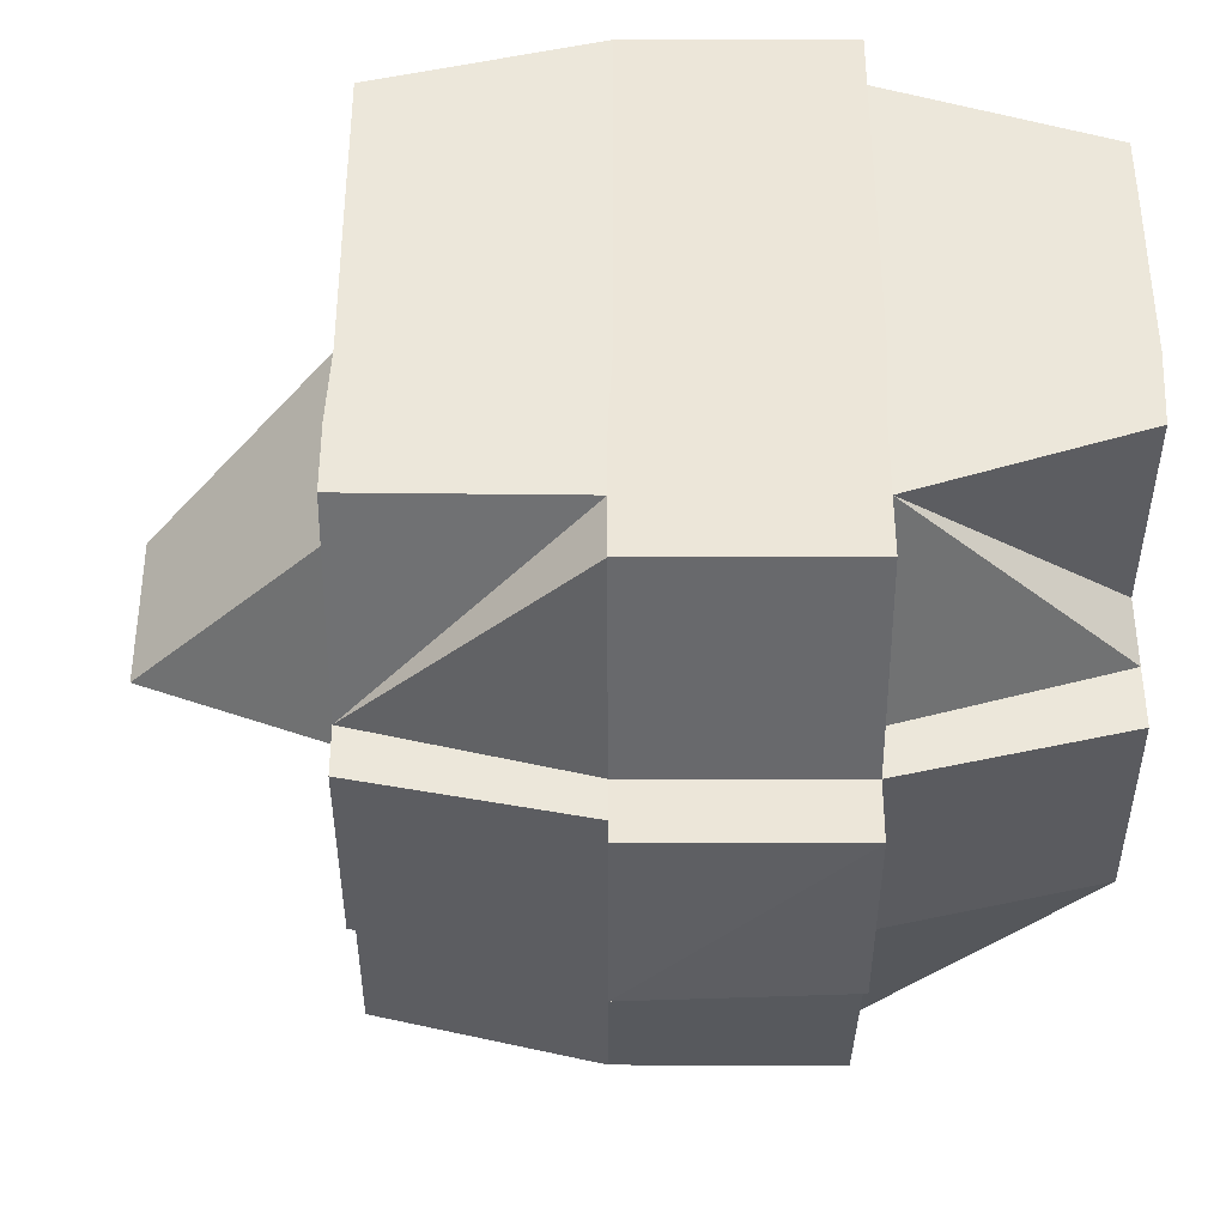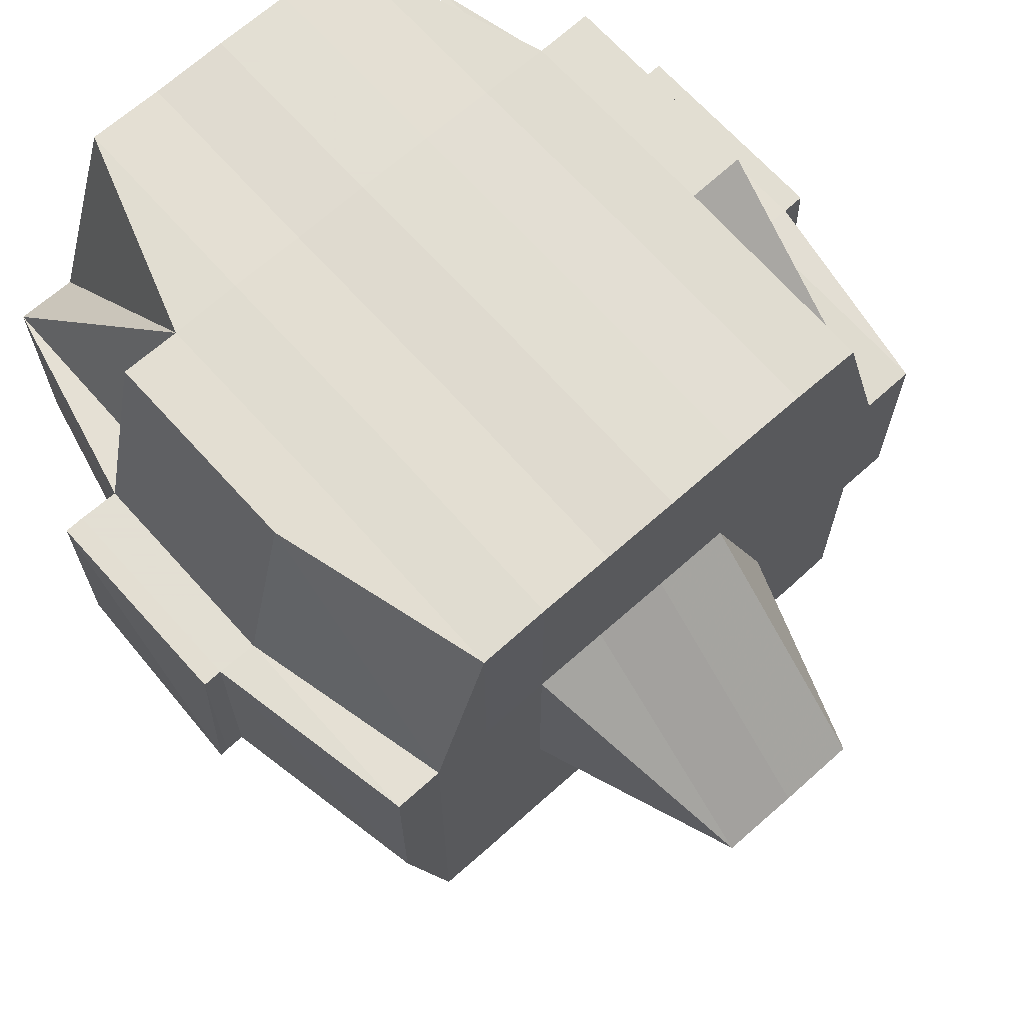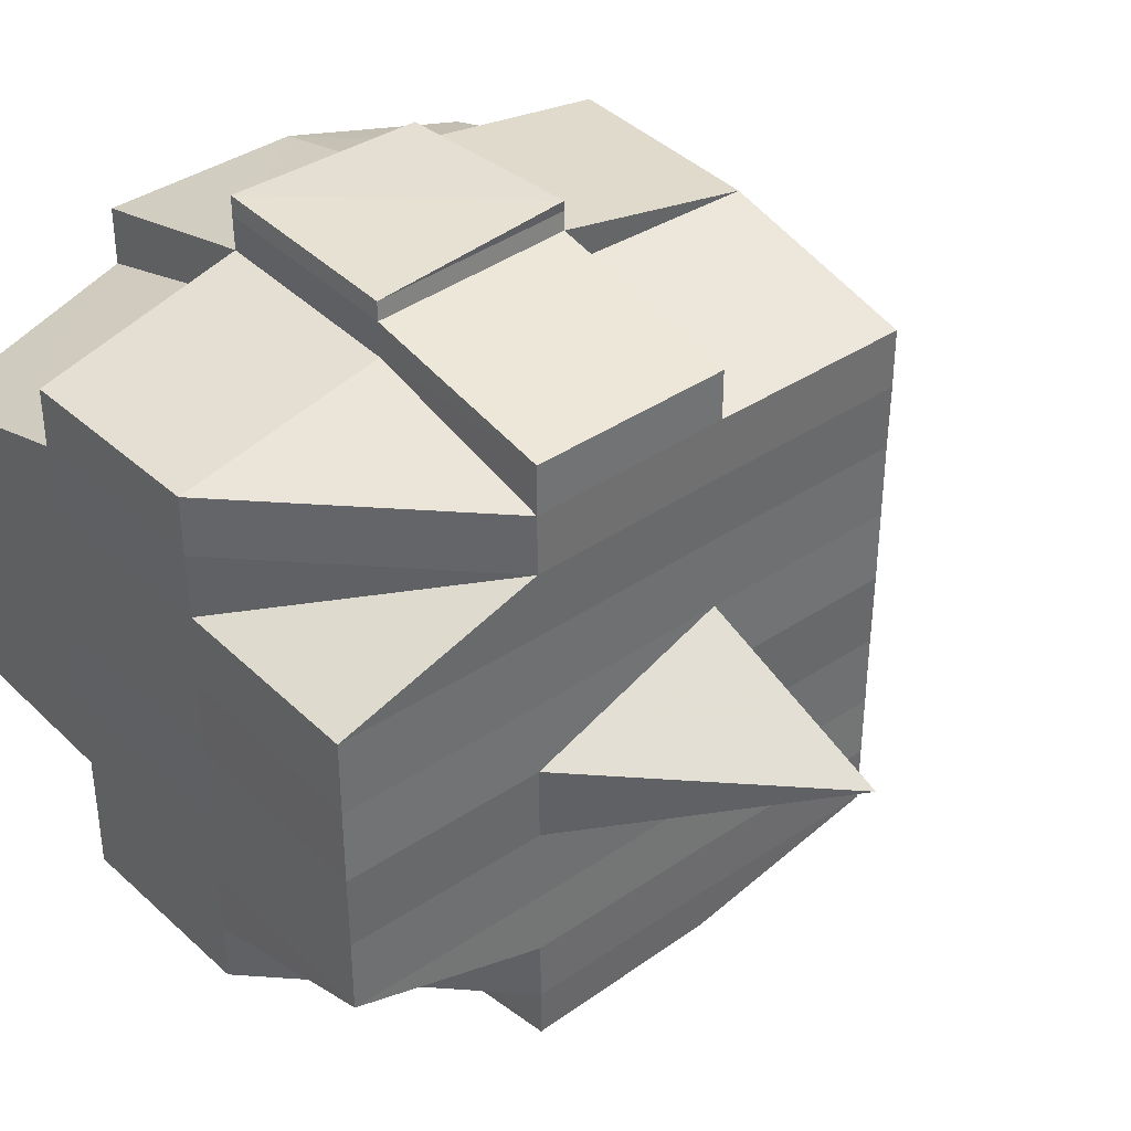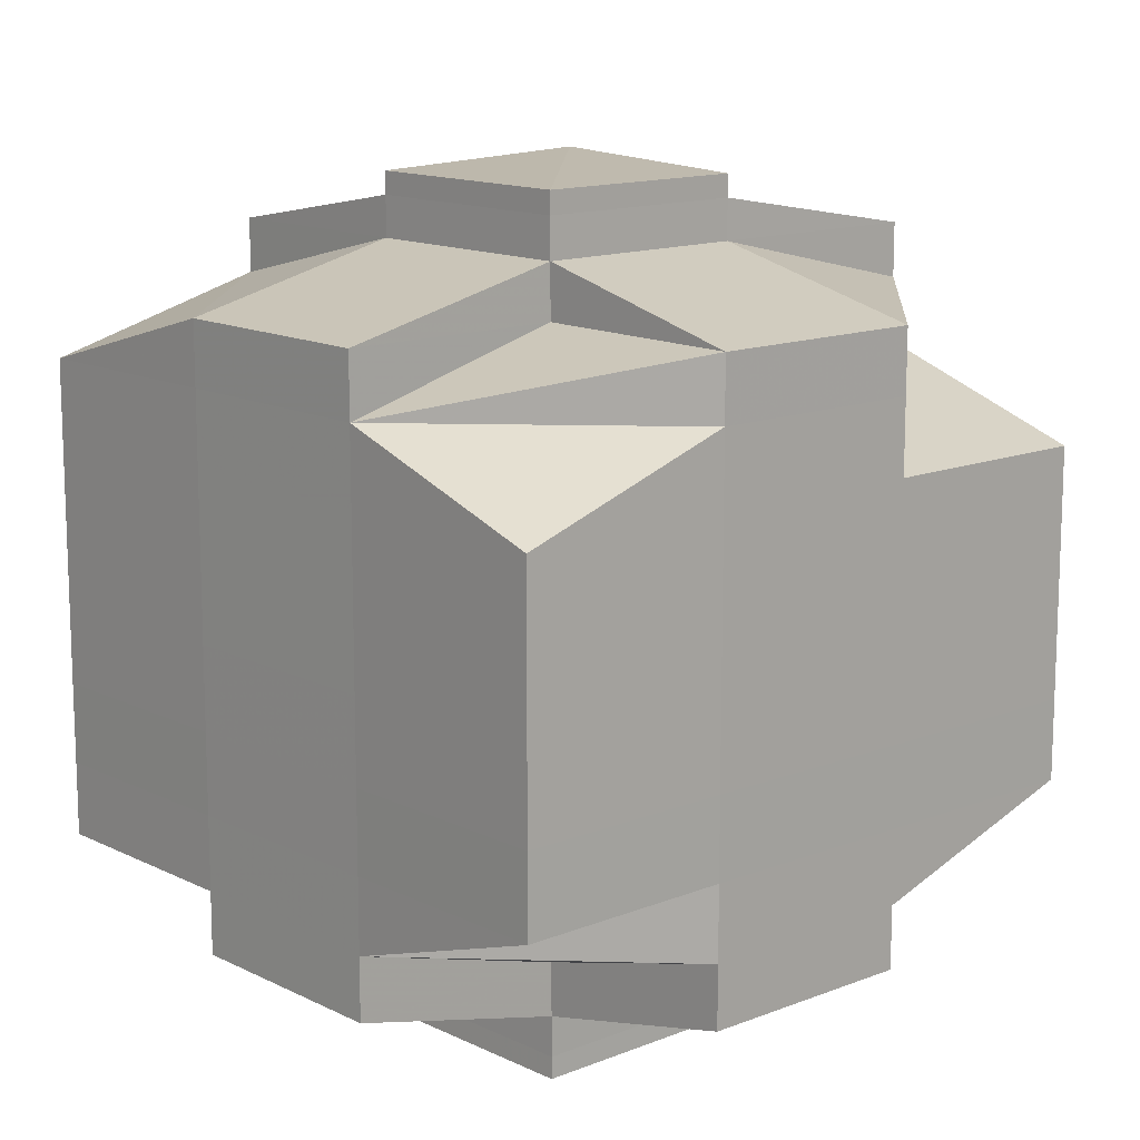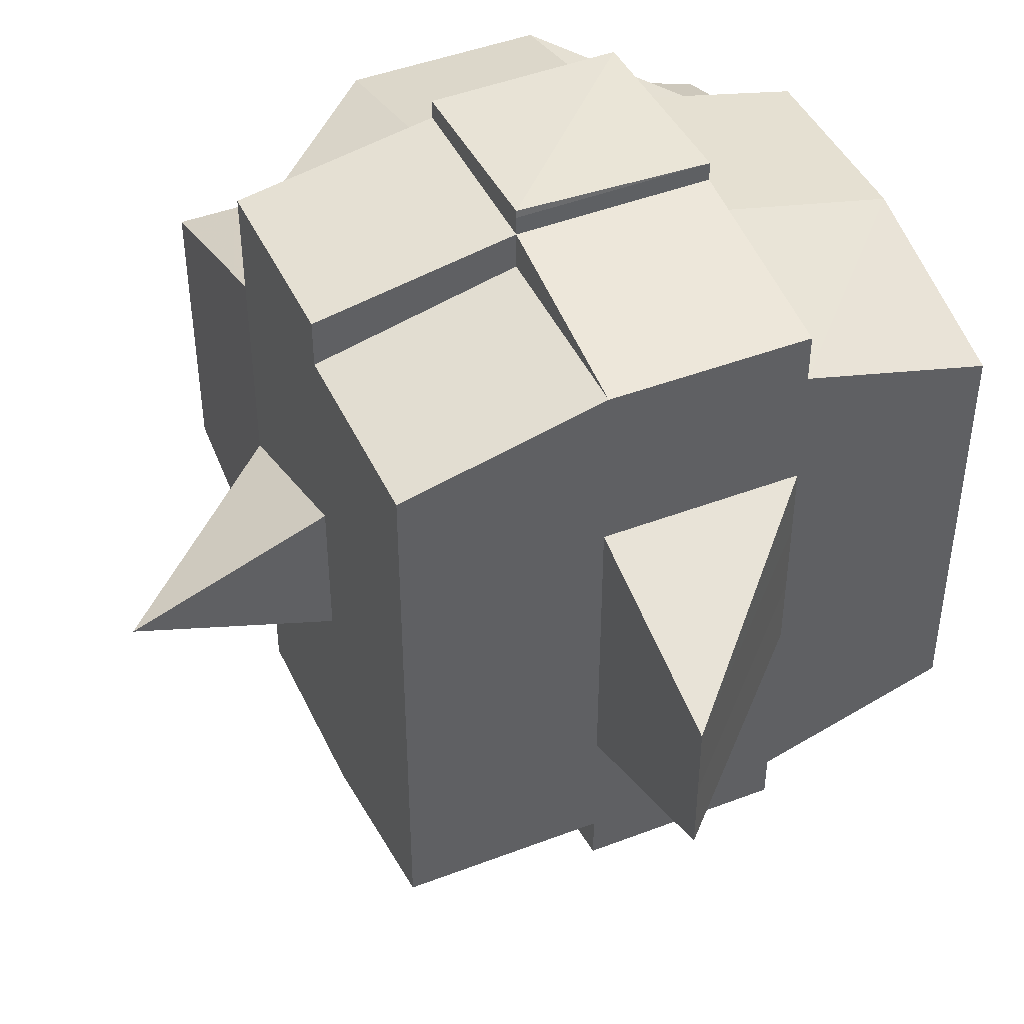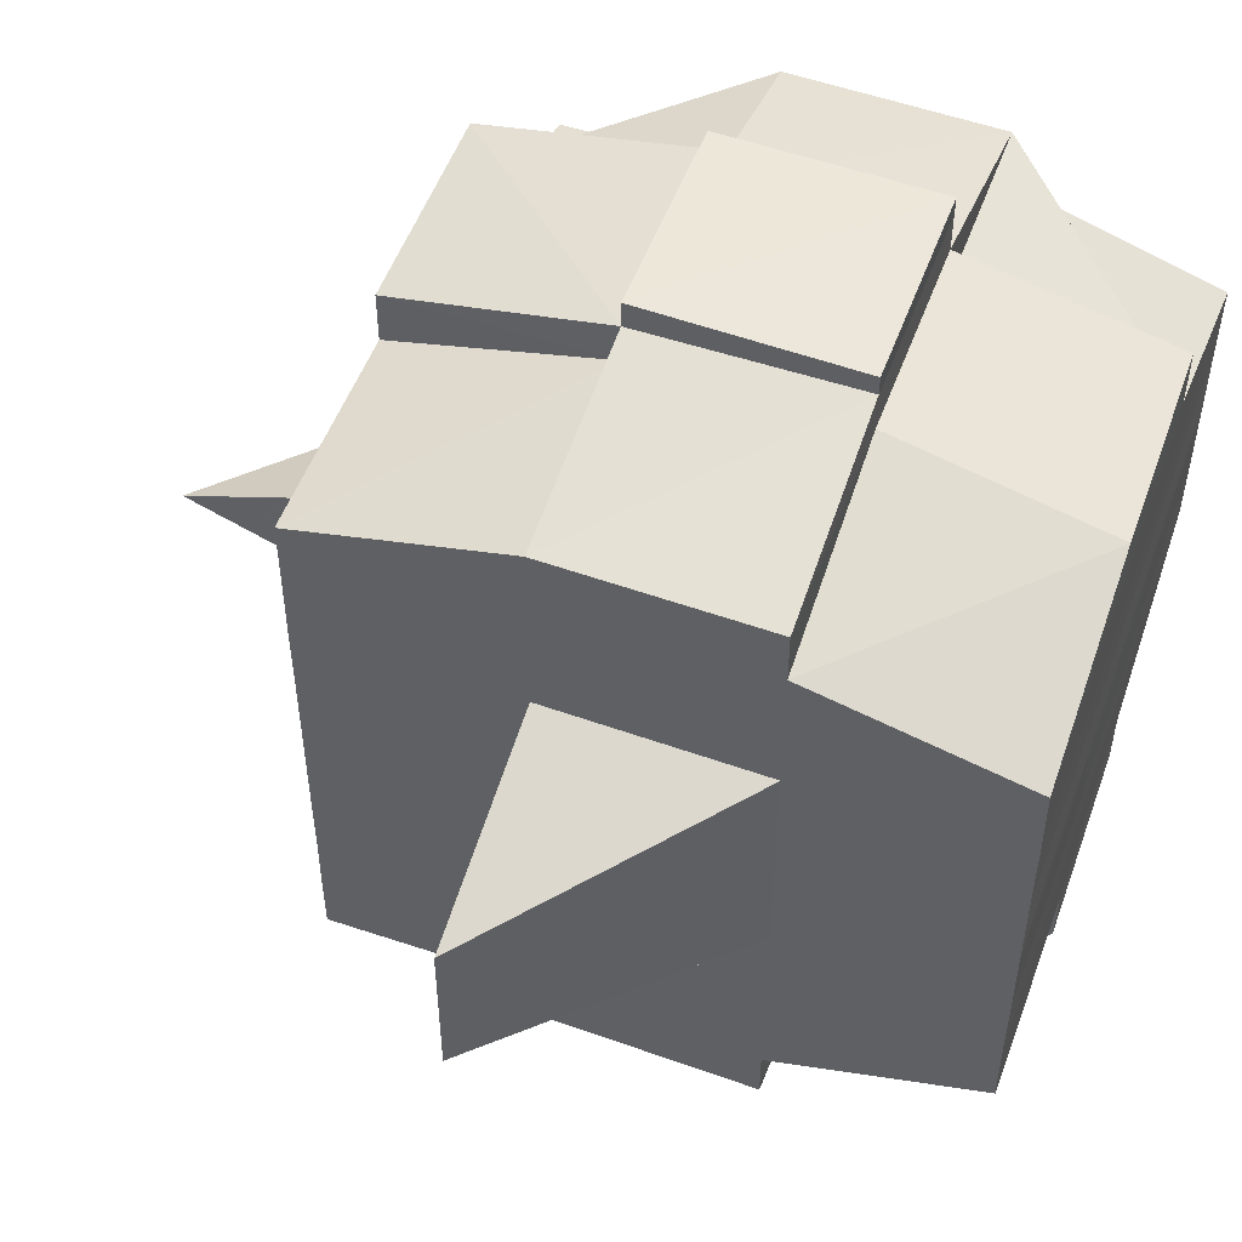
<metadata>
{"format":"obj","ext":"obj","renderer":"f3d","projection":"perspective","resolution":1024,"background":"white","views":[{"elev":51.1,"azim":-179.7,"up":"+Y"},{"elev":68.1,"azim":48.3,"up":"+Y"},{"elev":38.5,"azim":-40.3,"up":"+Z"},{"elev":13.4,"azim":-131.8,"up":"+Z"},{"elev":44.4,"azim":65.7,"up":"+Z"},{"elev":52.0,"azim":110.0,"up":"+Z"}]}
</metadata>
<code>
o 2855
v 2204 1884 21.05
v 2204 1884 21.05
v 2204 1884 21.05
v 2204 1884 21.05
v 2204 1884 21.05
v 2204 1884 21.05
v 2204 1884 21.05
v 2204 1884 21.05
v 2204 1884 21.05
v 2204 1884 21.06
v 2204 1884 21.05
v 2204 1884 21.05
v 2204 1884 21.05
v 2204 1884 21.05
v 2204 1884 21.05
v 2204 1884 21.05
v 2204 1884 21.05
v 2204 1884 21.05
v 2204 1884 21.05
v 2204 1884 21.05
v 2204 1884 21.05
v 2204 1884 21.05
v 2204 1884 21.06
v 2204 1884 21.06
v 2204 1884 21.05
v 2204 1884 21.05
v 2204 1884 21.06
v 2204 1884 21.06
v 2204 1884 21.06
v 2204 1884 21.06
v 2204 1884 21.06
v 2204 1884 21.06
v 2204 1884 21.06
v 2204 1884 21.05
v 2204 1884 21.05
v 2204 1884 21.06
v 2204 1884 21.05
v 2204 1884 21.05
v 2204 1884 21.06
v 2204 1884 21.06
v 2204 1884 21.06
v 2204 1884 21.06
v 2204 1884 21.07
v 2204 1884 21.06
v 2204 1884 21.06
v 2204 1884 21.06
v 2204 1884 21.07
v 2204 1884 21.07
v 2204 1884 21.07
v 2204 1884 21.07
v 2204 1884 21.07
v 2204 1884 21.06
v 2204 1884 21.07
v 2204 1884 21.07
v 2204 1884 21.07
v 2204 1884 21.08
v 2204 1884 21.07
v 2204 1884 21.07
v 2204 1884 21.07
v 2204 1884 21.07
v 2204 1884 21.07
v 2204 1884 21.07
v 2204 1884 21.07
v 2204 1884 21.07
v 2204 1884 21.08
v 2204 1884 21.08
v 2204 1884 21.08
v 2204 1884 21.08
v 2204 1884 21.07
v 2204 1884 21.08
v 2204 1884 21.08
v 2204 1884 21.08
v 2204 1884 21.08
v 2204 1884 21.08
v 2204 1884 21.08
v 2204 1884 21.08
v 2204 1884 21.08
v 2204 1884 21.08
v 2204 1884 21.08
v 2204 1884 21.09
v 2204 1884 21.08
v 2204 1884 21.08
v 2204 1884 21.08
v 2204 1884 21.08
v 2204 1884 21.08
v 2204 1884 21.09
v 2204 1884 21.08
v 2204 1884 21.08
v 2204 1884 21.09
v 2204 1884 21.08
v 2204 1884 21.08
v 2204 1884 21.09
v 2204 1884 21.09
v 2204 1884 21.09
v 2204 1884 21.09
v 2204 1884 21.08
v 2204 1884 21.09
v 2204 1884 21.09
v 2204 1884 21.09
v 2204 1884 21.09
v 2204 1884 21.09
v 2204 1884 21.09
v 2204 1884 21.09
v 2204 1884 21.09
v 2204 1884 21.09
v 2204 1884 21.09
v 2204 1884 21.09
v 2204 1884 21.09
v 2204 1884 21.09
v 2204 1884 21.09
v 2204 1884 21.09
v 2204 1884 21.09
v 2204 1884 21.09
v 2204 1884 21.09
v 2204 1884 21.08
v 2204 1884 21.09
v 2204 1884 21.09
v 2204 1884 21.09
v 2204 1884 21.09
v 2204 1884 21.09
v 2204 1884 21.09
v 2204 1884 21.09
v 2204 1884 21.09
v 2204 1884 21.09
v 2204 1884 21.09
v 2204 1884 21.09
v 2204 1884 21.09
v 2204 1884 21.09
v 2204 1884 21.08
v 2204 1884 21.08
v 2204 1884 21.08
v 2204 1884 21.08
v 2204 1884 21.08
v 2204 1884 21.08
v 2204 1884 21.08
v 2204 1884 21.08
v 2204 1884 21.08
v 2204 1884 21.07
v 2204 1884 21.07
v 2204 1884 21.07
v 2204 1884 21.08
v 2204 1884 21.07
v 2204 1884 21.07
v 2204 1884 21.08
v 2204 1884 21.07
v 2204 1884 21.06
v 2204 1884 21.07
v 2204 1884 21.07
v 2204 1884 21.07
v 2204 1884 21.08
v 2204 1884 21.07
v 2204 1884 21.07
v 2204 1884 21.07
v 2204 1884 21.07
v 2204 1884 21.07
v 2204 1884 21.07
v 2204 1884 21.06
v 2204 1884 21.06
v 2204 1884 21.06
v 2204 1884 21.06
v 2204 1884 21.06
v 2204 1884 21.05
v 2204 1884 21.05
v 2204 1884 21.05
v 2204 1884 21.05
v 2204 1884 21.05
v 2204 1884 21.05
v 2204 1884 21.05
v 2204 1884 21.06
v 2204 1884 21.06
v 2204 1884 21.06
v 2204 1884 21.06
v 2204 1884 21.06
v 2204 1884 21.06
v 2204 1884 21.06
v 2204 1884 21.06
v 2204 1884 21.06
v 2204 1884 21.06
v 2204 1884 21.06
v 2204 1884 21.07
v 2204 1884 21.07
v 2204 1884 21.07
v 2204 1884 21.07
v 2204 1884 21.06
v 2204 1884 21.07
v 2204 1884 21.07
v 2204 1884 21.07
v 2204 1884 21.07
v 2204 1884 21.08
v 2204 1884 21.07
v 2204 1884 21.07
v 2204 1884 21.08
v 2204 1884 21.08
v 2204 1884 21.08
v 2204 1884 21.08
v 2204 1884 21.08
v 2204 1884 21.08
v 2204 1884 21.08
v 2204 1884 21.08
v 2204 1884 21.09
v 2204 1884 21.09
v 2204 1884 21.09
v 2204 1884 21.08
v 2204 1884 21.05
v 2204 1884 21.05
v 2204 1884 21.05
v 2204 1884 21.05
v 2204 1884 21.05
v 2204 1884 21.05
v 2204 1884 21.05
v 2204 1884 21.05
v 2204 1884 21.05
v 2204 1884 21.05
v 2204 1884 21.05
v 2204 1884 21.05
v 2204 1884 21.05
v 2204 1884 21.05
v 2204 1884 21.05
v 2204 1884 21.05
v 2204 1884 21.05
v 2204 1884 21.05
v 2204 1884 21.06
v 2204 1884 21.06
v 2204 1884 21.06
v 2204 1884 21.06
v 2204 1884 21.06
v 2204 1884 21.06
v 2204 1884 21.06
v 2204 1884 21.06
v 2204 1884 21.06
v 2204 1884 21.06
v 2204 1884 21.06
v 2204 1884 21.06
v 2204 1884 21.06
v 2204 1884 21.07
v 2204 1884 21.06
v 2204 1884 21.07
v 2204 1884 21.07
v 2204 1884 21.06
v 2204 1884 21.06
v 2204 1884 21.07
v 2204 1884 21.07
v 2204 1884 21.07
v 2204 1884 21.07
v 2204 1884 21.06
v 2204 1884 21.06
v 2204 1884 21.07
v 2204 1884 21.07
v 2204 1884 21.07
v 2204 1884 21.07
v 2204 1884 21.08
v 2204 1884 21.07
v 2204 1884 21.07
v 2204 1884 21.07
v 2204 1884 21.07
v 2204 1884 21.08
v 2204 1884 21.07
v 2204 1884 21.06
v 2204 1884 21.06
v 2204 1884 21.05
v 2204 1884 21.06
v 2204 1884 21.06
v 2204 1884 21.05
v 2204 1884 21.08
v 2204 1884 21.08
v 2204 1884 21.08
v 2204 1884 21.08
v 2204 1884 21.07
v 2204 1884 21.08
v 2204 1884 21.07
v 2204 1884 21.07
v 2204 1884 21.07
v 2204 1884 21.07
v 2204 1884 21.07
v 2204 1884 21.08
v 2204 1884 21.08
v 2204 1884 21.07
v 2204 1884 21.06
v 2204 1884 21.07
v 2204 1884 21.07
v 2204 1884 21.07
v 2204 1884 21.07
v 2204 1884 21.07
v 2204 1884 21.08
v 2204 1884 21.08
v 2204 1884 21.08
v 2204 1884 21.09
v 2204 1884 21.08
v 2204 1884 21.09
v 2204 1884 21.09
v 2204 1884 21.09
v 2204 1884 21.09
v 2204 1884 21.09
v 2204 1884 21.08
v 2204 1884 21.08
v 2204 1884 21.08
v 2204 1884 21.07
v 2204 1884 21.08
v 2204 1884 21.08
v 2204 1884 21.07
v 2204 1884 21.07
v 2204 1884 21.07
v 2204 1884 21.08
v 2204 1884 21.07
v 2204 1884 21.07
v 2204 1884 21.07
v 2204 1884 21.07
v 2204 1884 21.07
v 2204 1884 21.07
v 2204 1884 21.06
v 2204 1884 21.07
v 2204 1884 21.07
v 2204 1884 21.06
v 2204 1884 21.06
v 2204 1884 21.06
v 2204 1884 21.06
v 2204 1884 21.06
v 2204 1884 21.06
v 2204 1884 21.06
v 2204 1884 21.06
v 2204 1884 21.06
v 2204 1884 21.05
v 2204 1884 21.06
v 2204 1884 21.06
v 2204 1884 21.07
v 2204 1884 21.07
v 2204 1884 21.07
v 2204 1884 21.07
v 2204 1884 21.07
v 2204 1884 21.09
v 2204 1884 21.09
v 2204 1884 21.08
v 2204 1884 21.09
v 2204 1884 21.09
v 2204 1884 21.09
v 2204 1884 21.09
v 2204 1884 21.09
f 1 2 3
f 4 5 2
f 6 7 4
f 7 8 9
f 8 10 11
f 12 13 5
f 14 15 3
f 16 17 14
f 18 19 15
f 17 20 18
f 21 22 19
f 23 24 22
f 25 26 18
f 20 27 26
f 27 28 29
f 29 23 26
f 30 29 26
f 29 31 23
f 32 31 29
f 26 33 34
f 26 34 35
f 31 36 33
f 37 35 38
f 32 39 31
f 40 39 41
f 42 43 39
f 39 44 31
f 31 44 45
f 44 46 36
f 39 47 44
f 43 48 47
f 49 47 39
f 47 50 44
f 50 51 46
f 44 50 52
f 47 53 50
f 48 54 53
f 55 53 47
f 54 56 57
f 53 58 50
f 50 58 59
f 53 57 58
f 60 57 53
f 58 61 51
f 57 62 58
f 62 63 61
f 58 62 64
f 57 65 62
f 66 65 57
f 65 67 62
f 67 68 63
f 62 67 69
f 65 70 67
f 66 70 65
f 70 71 67
f 71 72 68
f 67 71 73
f 74 70 66
f 74 75 70
f 76 74 66
f 75 77 78
f 79 80 77
f 81 80 82
f 83 82 84
f 85 75 74
f 85 86 75
f 87 85 74
f 87 74 76
f 88 85 87
f 88 86 85
f 89 86 90
f 91 92 88
f 92 93 94
f 86 95 96
f 97 98 86
f 99 100 95
f 93 101 99
f 86 99 102
f 103 104 100
f 98 103 105
f 101 106 107
f 108 107 109
f 105 110 111
f 112 109 113
f 114 113 115
f 116 117 112
f 117 106 118
f 119 117 120
f 121 118 122
f 123 116 124
f 125 122 126
f 105 125 127
f 128 124 129
f 130 123 129
f 129 126 131
f 129 131 132
f 133 132 134
f 133 129 135
f 136 129 133
f 137 134 138
f 139 138 140
f 137 133 141
f 142 140 143
f 144 133 137
f 144 136 133
f 145 143 146
f 147 148 145
f 148 149 142
f 149 150 151
f 152 151 153
f 154 153 155
f 156 155 157
f 158 146 159
f 160 159 161
f 162 161 163
f 164 163 165
f 166 167 165
f 168 169 167
f 170 171 164
f 172 160 171
f 160 158 173
f 174 160 172
f 23 174 172
f 175 158 160
f 174 175 160
f 52 175 174
f 176 174 177
f 178 179 174
f 179 180 175
f 175 181 158
f 59 181 175
f 180 182 181
f 181 183 184
f 182 185 186
f 64 186 181
f 181 186 187
f 186 188 183
f 185 189 190
f 69 190 186
f 186 190 154
f 190 191 188
f 189 192 193
f 193 194 191
f 73 193 190
f 190 193 152
f 193 144 137
f 195 144 193
f 195 136 144
f 196 136 195
f 71 196 195
f 197 196 71
f 198 199 71
f 199 200 196
f 196 127 136
f 200 201 127
f 102 127 196
f 127 202 203
f 127 111 202
f 204 205 206
f 205 207 208
f 204 209 210
f 211 212 1
f 213 214 212
f 212 215 216
f 212 217 37
f 217 218 215
f 219 217 220
f 221 222 217
f 217 223 25
f 223 224 218
f 225 223 217
f 226 227 224
f 223 226 228
f 225 229 223
f 229 226 223
f 229 230 226
f 231 229 225
f 230 232 226
f 226 232 233
f 234 230 229
f 234 235 230
f 236 234 229
f 231 236 229
f 236 237 234
f 237 235 234
f 238 237 236
f 239 236 231
f 240 241 239
f 241 242 238
f 243 244 237
f 245 243 236
f 246 245 231
f 244 247 248
f 242 249 250
f 249 251 252
f 250 253 254
f 252 255 253
f 247 256 257
f 258 246 259
f 12 259 260
f 259 261 13
f 262 259 263
f 173 231 259
f 259 231 225
f 256 264 265
f 264 266 267
f 135 267 265
f 141 265 257
f 257 265 268
f 265 267 269
f 265 269 268
f 257 268 270
f 268 269 271
f 270 268 272
f 268 273 274
f 269 275 273
f 269 276 275
f 270 274 277
f 235 277 278
f 279 270 235
f 235 270 280
f 281 282 270
f 283 281 235
f 267 284 269
f 267 285 284
f 286 285 267
f 285 88 284
f 284 88 87
f 286 287 288
f 289 290 287
f 291 290 292
f 293 292 294
f 284 87 295
f 295 87 76
f 76 296 297
f 298 299 295
f 295 76 300
f 300 76 60
f 300 297 301
f 302 295 300
f 303 295 302
f 304 298 302
f 302 300 305
f 305 300 55
f 305 301 306
f 307 302 305
f 271 302 307
f 308 304 307
f 307 305 309
f 309 305 49
f 309 306 310
f 311 307 309
f 272 307 311
f 312 308 311
f 313 312 232
f 280 311 232
f 311 309 314
f 232 311 314
f 314 309 315
f 232 314 233
f 314 310 316
f 233 314 32
f 233 32 317
f 317 316 318
f 319 320 317
f 321 318 322
f 323 324 322
f 325 326 327
f 328 329 326
f 330 331 332
f 333 334 335
f 335 336 337

</code>
